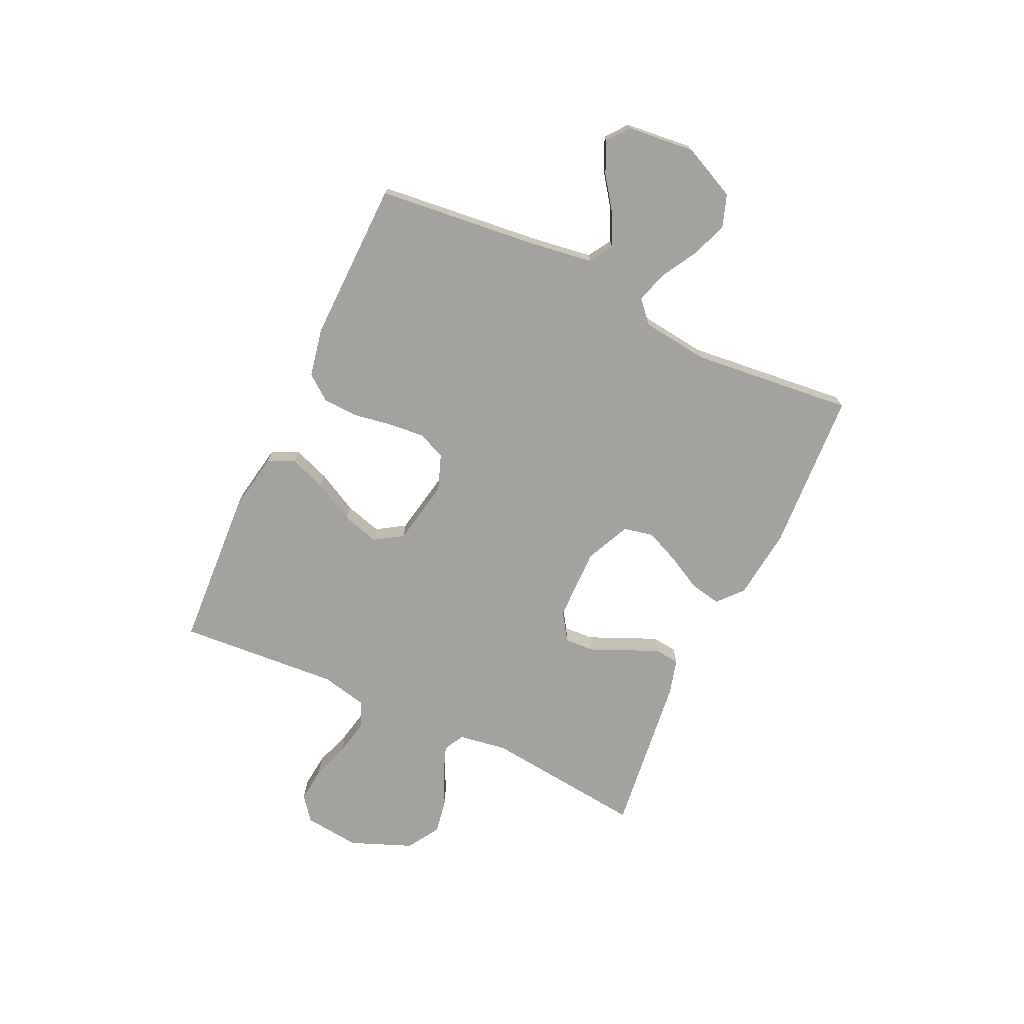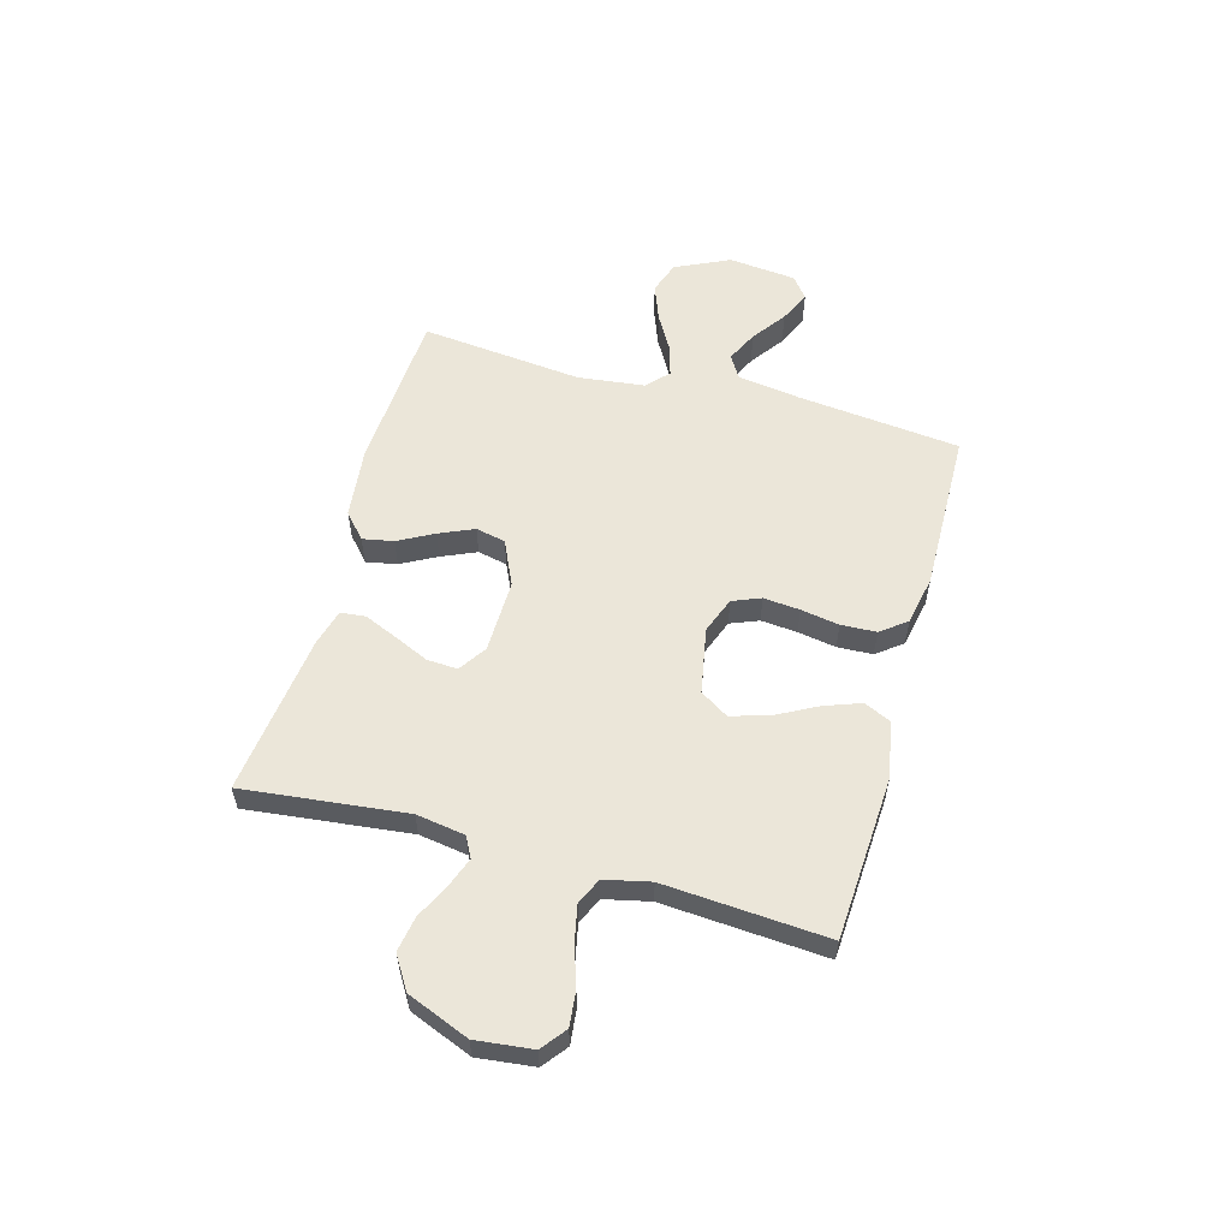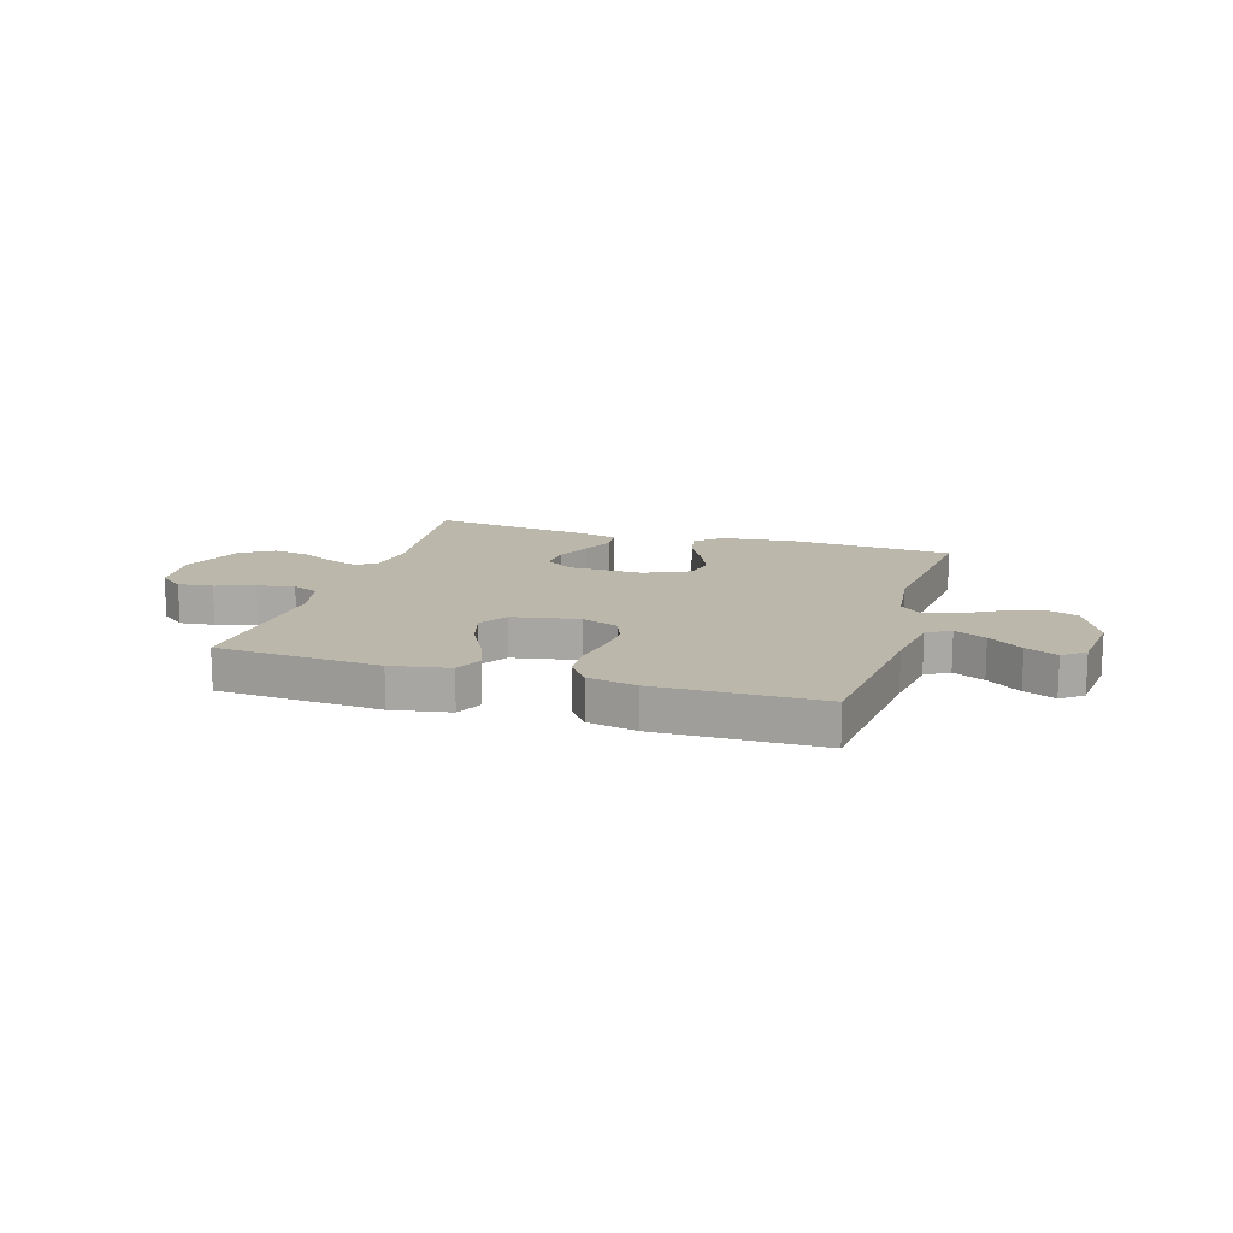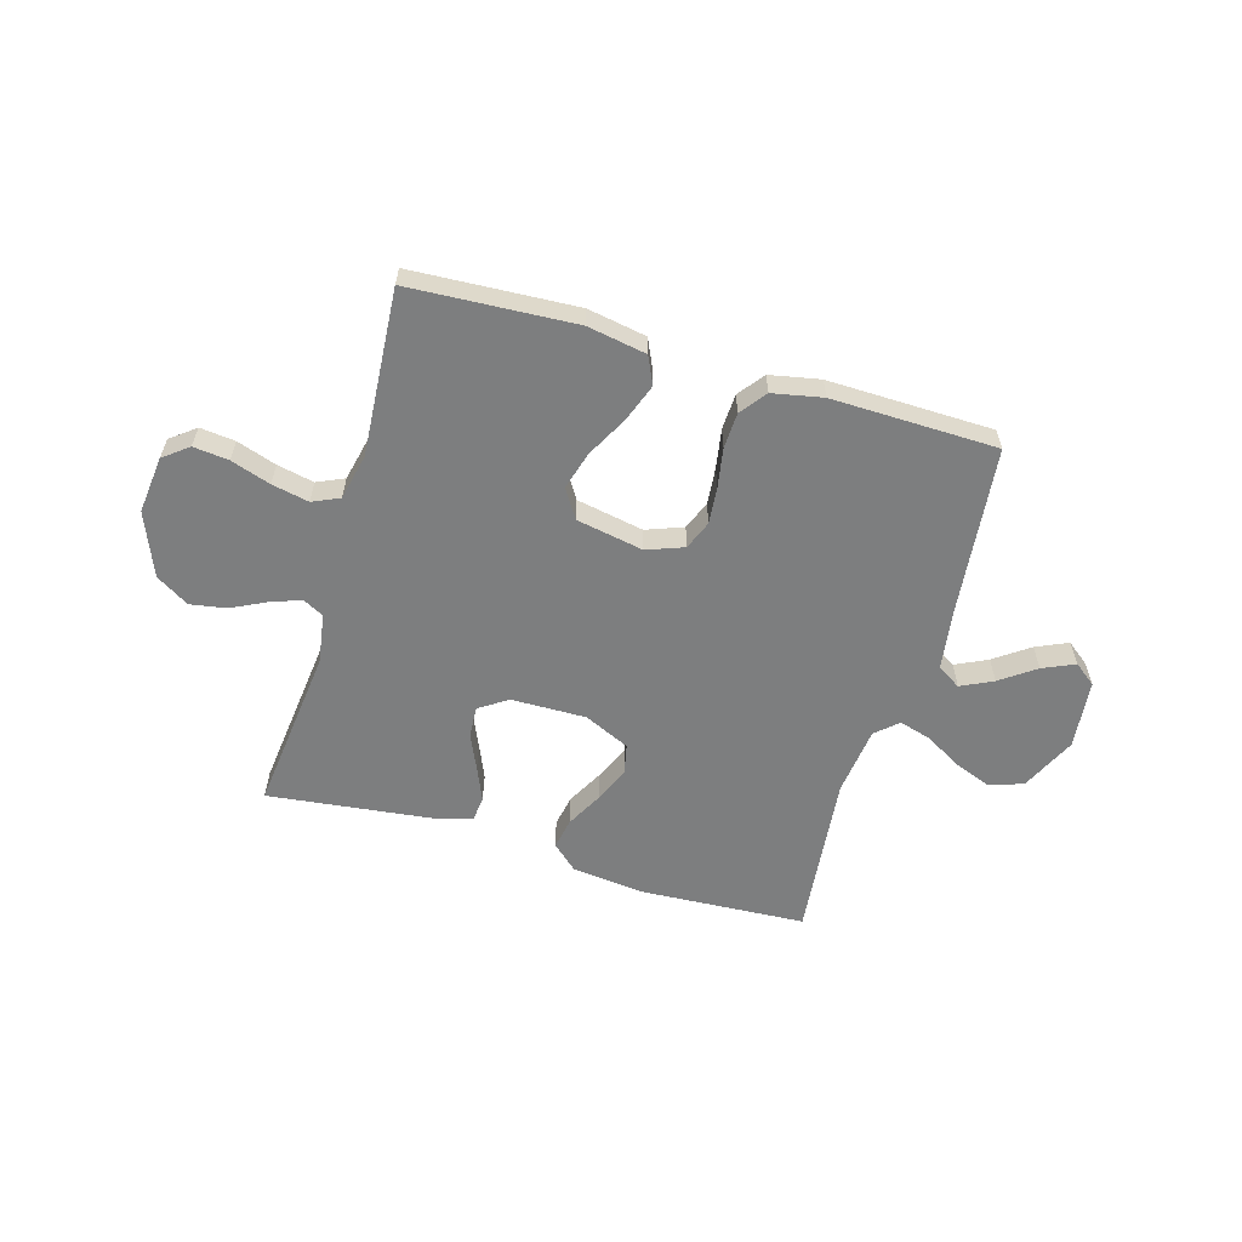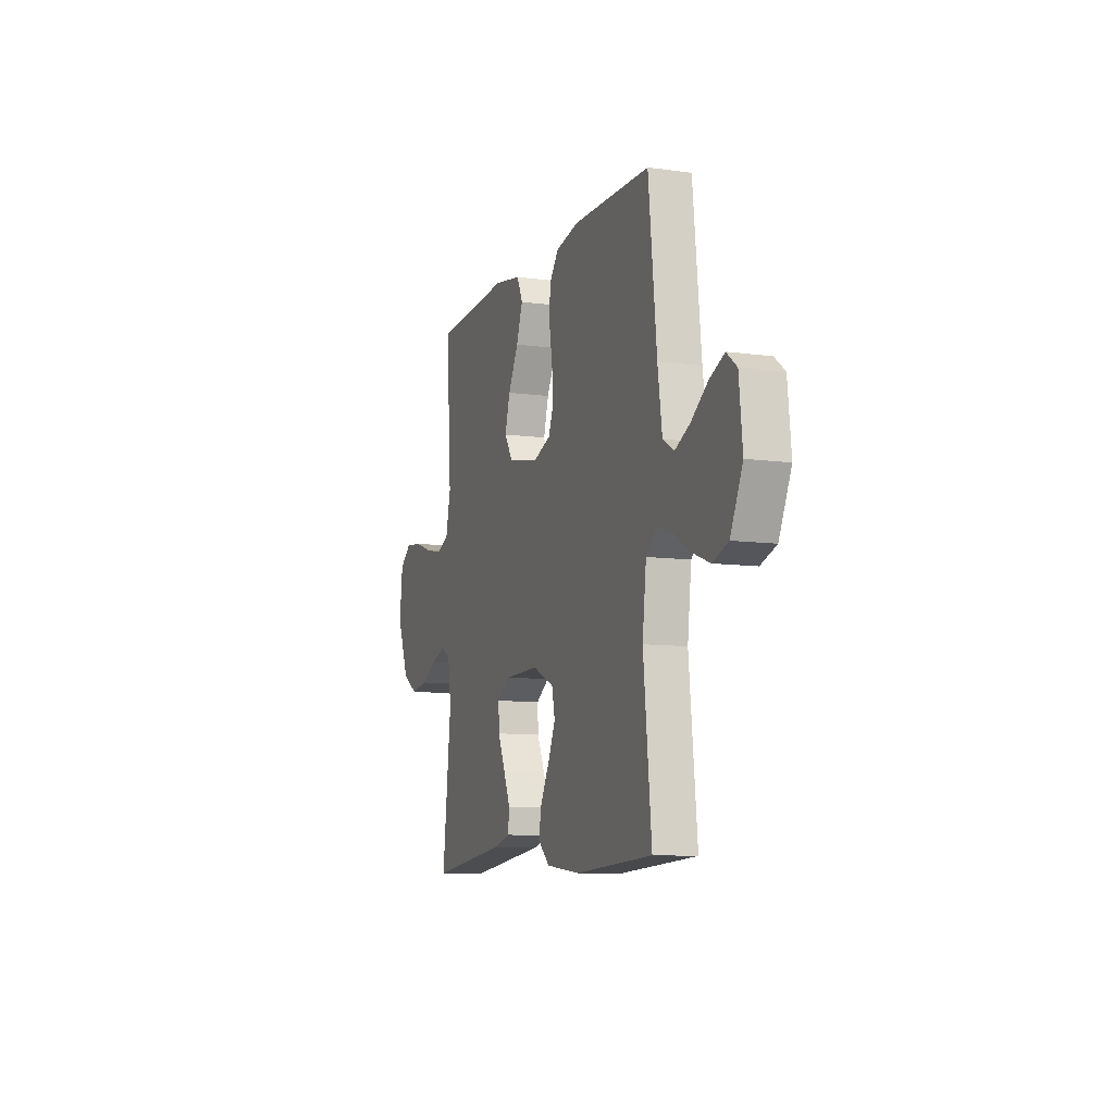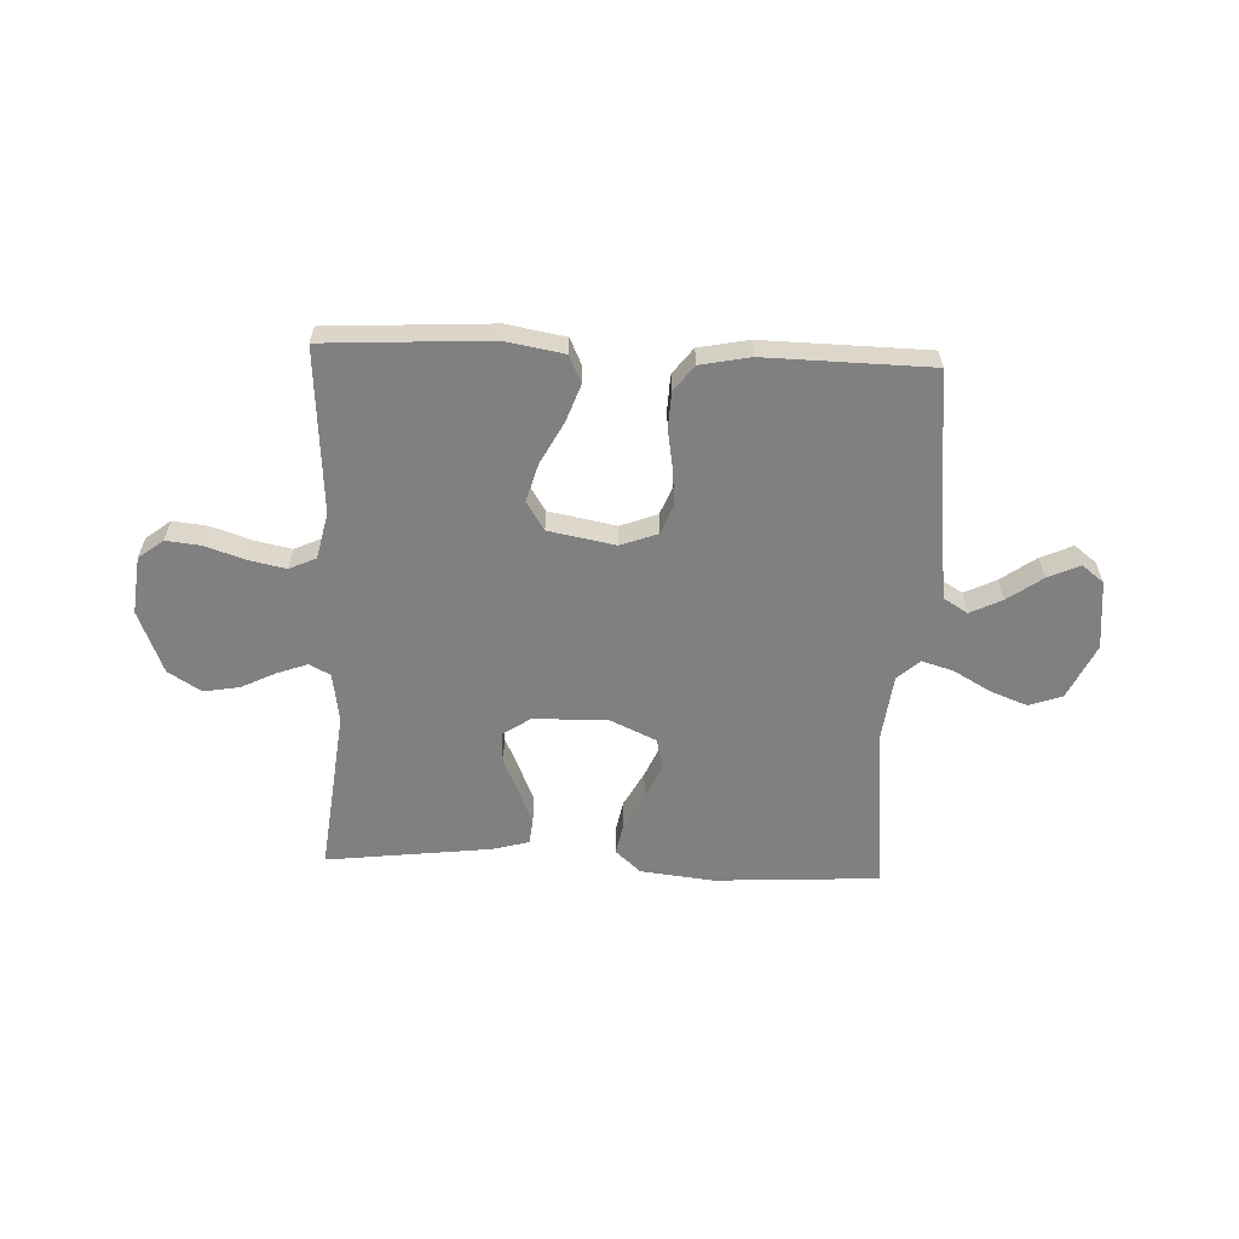
<metadata>
{"format":"obj","ext":"obj","renderer":"f3d","projection":"perspective","resolution":1024,"background":"white","views":[{"elev":-72.6,"azim":65.0,"up":"+Y"},{"elev":56.6,"azim":-74.4,"up":"+Y"},{"elev":14.5,"azim":17.1,"up":"+Y"},{"elev":-59.3,"azim":-16.3,"up":"+Y"},{"elev":-9.4,"azim":70.3,"up":"+Z"},{"elev":-60.0,"azim":-2.4,"up":"+Y"}]}
</metadata>
<code>
v -0.5 0.07 -0.5
v -0.466 0.07 -0.2
v -0.48 0.07 -0.11
v -0.518 0.07 -0.09
v -0.573 0.07 -0.11
v -0.636 0.07 -0.141
v -0.701 0.07 -0.152
v -0.761 0.07 -0.115
v -0.807 0.07 0
v -0.795 0.07 0.104
v -0.75 0.07 0.139
v -0.686 0.07 0.132
v -0.614 0.07 0.108
v -0.547 0.07 0.094
v -0.498 0.07 0.116
v -0.479 0.07 0.2
v -0.5 0.07 0.5
v -0.2 0.07 0.517
v -0.093 0.07 0.498
v -0.07 0.07 0.448
v -0.095 0.07 0.38
v -0.135 0.07 0.305
v -0.155 0.07 0.236
v -0.122 0.07 0.184
v 0 0.07 0.161
v 0.067 0.07 0.186
v 0.088 0.07 0.238
v 0.082 0.07 0.305
v 0.07 0.07 0.376
v 0.073 0.07 0.441
v 0.109 0.07 0.488
v 0.2 0.07 0.506
v 0.5 0.07 0.5
v 0.532 0.07 0.2
v 0.549 0.07 0.083
v 0.592 0.07 0.057
v 0.65 0.07 0.085
v 0.713 0.07 0.13
v 0.771 0.07 0.156
v 0.811 0.07 0.125
v 0.824 0.07 0
v 0.777 0.07 -0.1
v 0.716 0.07 -0.121
v 0.648 0.07 -0.095
v 0.582 0.07 -0.057
v 0.524 0.07 -0.04
v 0.484 0.07 -0.076
v 0.469 0.07 -0.2
v 0.5 0.07 -0.5
v 0.2 0.07 -0.517
v 0.067 0.07 -0.502
v 0.021 0.07 -0.461
v 0.032 0.07 -0.404
v 0.067 0.07 -0.339
v 0.095 0.07 -0.275
v 0.083 0.07 -0.22
v 0 0.07 -0.182
v -0.136 0.07 -0.184
v -0.187 0.07 -0.218
v -0.184 0.07 -0.274
v -0.155 0.07 -0.339
v -0.129 0.07 -0.4
v -0.134 0.07 -0.446
v -0.2 0.07 -0.464
v -0.5 0 -0.5
v -0.466 0 -0.2
v -0.48 0 -0.11
v -0.518 0 -0.09
v -0.573 0 -0.11
v -0.636 0 -0.141
v -0.701 0 -0.152
v -0.761 0 -0.115
v -0.807 0 0
v -0.795 0 0.104
v -0.75 0 0.139
v -0.686 0 0.132
v -0.614 0 0.108
v -0.547 0 0.094
v -0.498 0 0.116
v -0.479 0 0.2
v -0.5 0 0.5
v -0.2 0 0.517
v -0.093 0 0.498
v -0.07 0 0.448
v -0.095 0 0.38
v -0.135 0 0.305
v -0.155 0 0.236
v -0.122 0 0.184
v 0 0 0.161
v 0.067 0 0.186
v 0.088 0 0.238
v 0.082 0 0.305
v 0.07 0 0.376
v 0.073 0 0.441
v 0.109 0 0.488
v 0.2 0 0.506
v 0.5 0 0.5
v 0.532 0 0.2
v 0.549 0 0.083
v 0.592 0 0.057
v 0.65 0 0.085
v 0.713 0 0.13
v 0.771 0 0.156
v 0.811 0 0.125
v 0.824 0 0
v 0.777 0 -0.1
v 0.716 0 -0.121
v 0.648 0 -0.095
v 0.582 0 -0.057
v 0.524 0 -0.04
v 0.484 0 -0.076
v 0.469 0 -0.2
v 0.5 0 -0.5
v 0.2 0 -0.517
v 0.067 0 -0.502
v 0.021 0 -0.461
v 0.032 0 -0.404
v 0.067 0 -0.339
v 0.095 0 -0.275
v 0.083 0 -0.22
v 0 0 -0.182
v -0.136 0 -0.184
v -0.187 0 -0.218
v -0.184 0 -0.274
v -0.155 0 -0.339
v -0.129 0 -0.4
v -0.134 0 -0.446
v -0.2 0 -0.464
f 63 64 1 2
f 60 61 62 63
f 60 63 2 3
f 59 60 3
f 58 59 3 4
f 57 58 4
f 51 52 53 54
f 51 54 55
f 48 49 50 51
f 47 48 51 55
f 46 47 55 56
f 42 43 44 45
f 42 45 46
f 41 42 46
f 40 41 46
f 37 38 39 40
f 36 37 40 46
f 35 36 46 56
f 31 32 33 34
f 28 29 30 31
f 27 28 31 34
f 26 27 34 35
f 19 20 21 22
f 19 22 23
f 16 17 18 19
f 15 16 19 23
f 14 15 23 24
f 10 11 12 13
f 10 13 14
f 9 10 14
f 5 6 7 8
f 4 5 8 9
f 57 4 9 14
f 25 26 35 56
f 25 56 57
f 14 24 25 57
f 66 65 128 127
f 127 126 125 124
f 67 66 127 124
f 67 124 123
f 68 67 123 122
f 68 122 121
f 118 117 116 115
f 119 118 115
f 115 114 113 112
f 119 115 112 111
f 120 119 111 110
f 109 108 107 106
f 110 109 106
f 110 106 105
f 110 105 104
f 104 103 102 101
f 110 104 101 100
f 120 110 100 99
f 98 97 96 95
f 95 94 93 92
f 98 95 92 91
f 99 98 91 90
f 86 85 84 83
f 87 86 83
f 83 82 81 80
f 87 83 80 79
f 88 87 79 78
f 77 76 75 74
f 78 77 74
f 78 74 73
f 72 71 70 69
f 73 72 69 68
f 78 73 68 121
f 120 99 90 89
f 121 120 89
f 121 89 88 78
f 1 65 66 2
f 2 66 67 3
f 3 67 68 4
f 4 68 69 5
f 5 69 70 6
f 6 70 71 7
f 7 71 72 8
f 8 72 73 9
f 9 73 74 10
f 10 74 75 11
f 11 75 76 12
f 12 76 77 13
f 13 77 78 14
f 14 78 79 15
f 15 79 80 16
f 16 80 81 17
f 17 81 82 18
f 18 82 83 19
f 19 83 84 20
f 20 84 85 21
f 21 85 86 22
f 22 86 87 23
f 23 87 88 24
f 24 88 89 25
f 25 89 90 26
f 26 90 91 27
f 27 91 92 28
f 28 92 93 29
f 29 93 94 30
f 30 94 95 31
f 31 95 96 32
f 32 96 97 33
f 33 97 98 34
f 34 98 99 35
f 35 99 100 36
f 36 100 101 37
f 37 101 102 38
f 38 102 103 39
f 39 103 104 40
f 40 104 105 41
f 41 105 106 42
f 42 106 107 43
f 43 107 108 44
f 44 108 109 45
f 45 109 110 46
f 46 110 111 47
f 47 111 112 48
f 48 112 113 49
f 49 113 114 50
f 50 114 115 51
f 51 115 116 52
f 52 116 117 53
f 53 117 118 54
f 54 118 119 55
f 55 119 120 56
f 56 120 121 57
f 57 121 122 58
f 58 122 123 59
f 59 123 124 60
f 60 124 125 61
f 61 125 126 62
f 62 126 127 63
f 63 127 128 64
f 64 128 65 1

</code>
